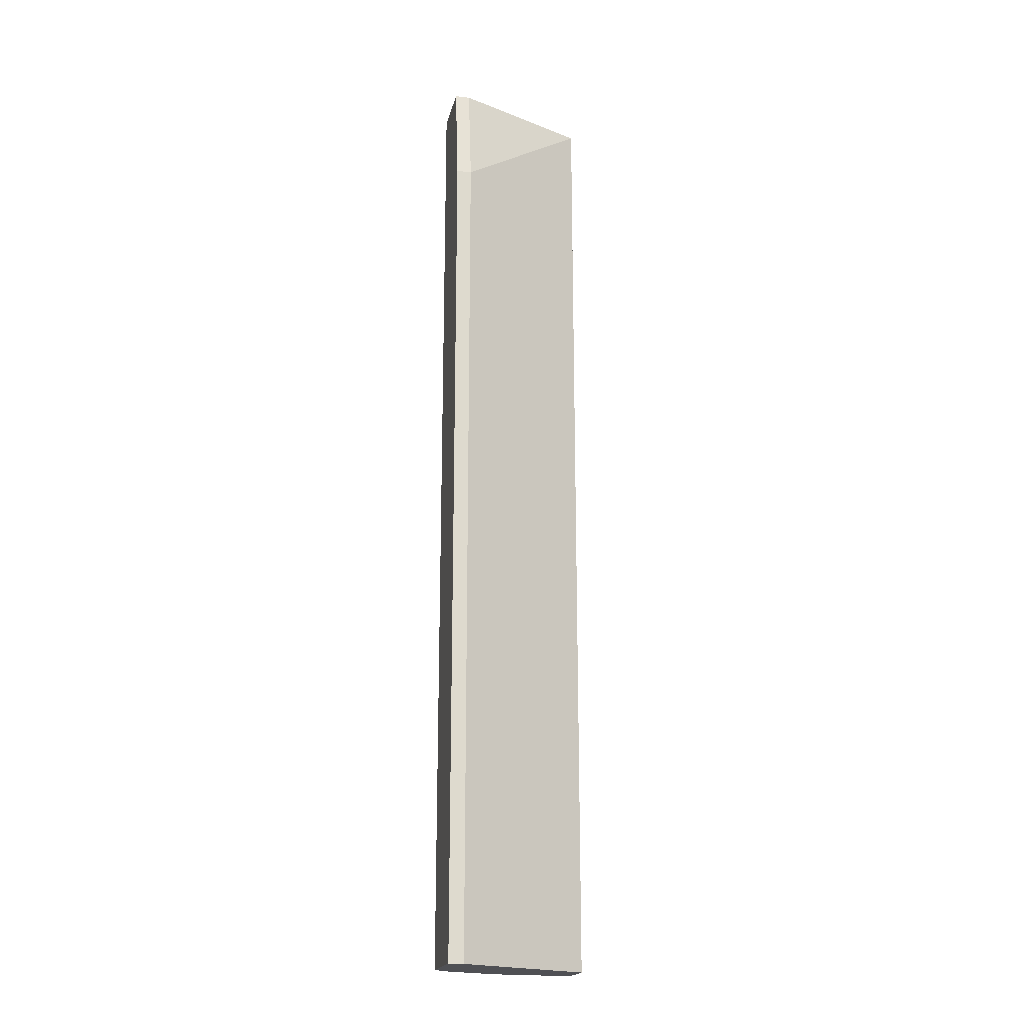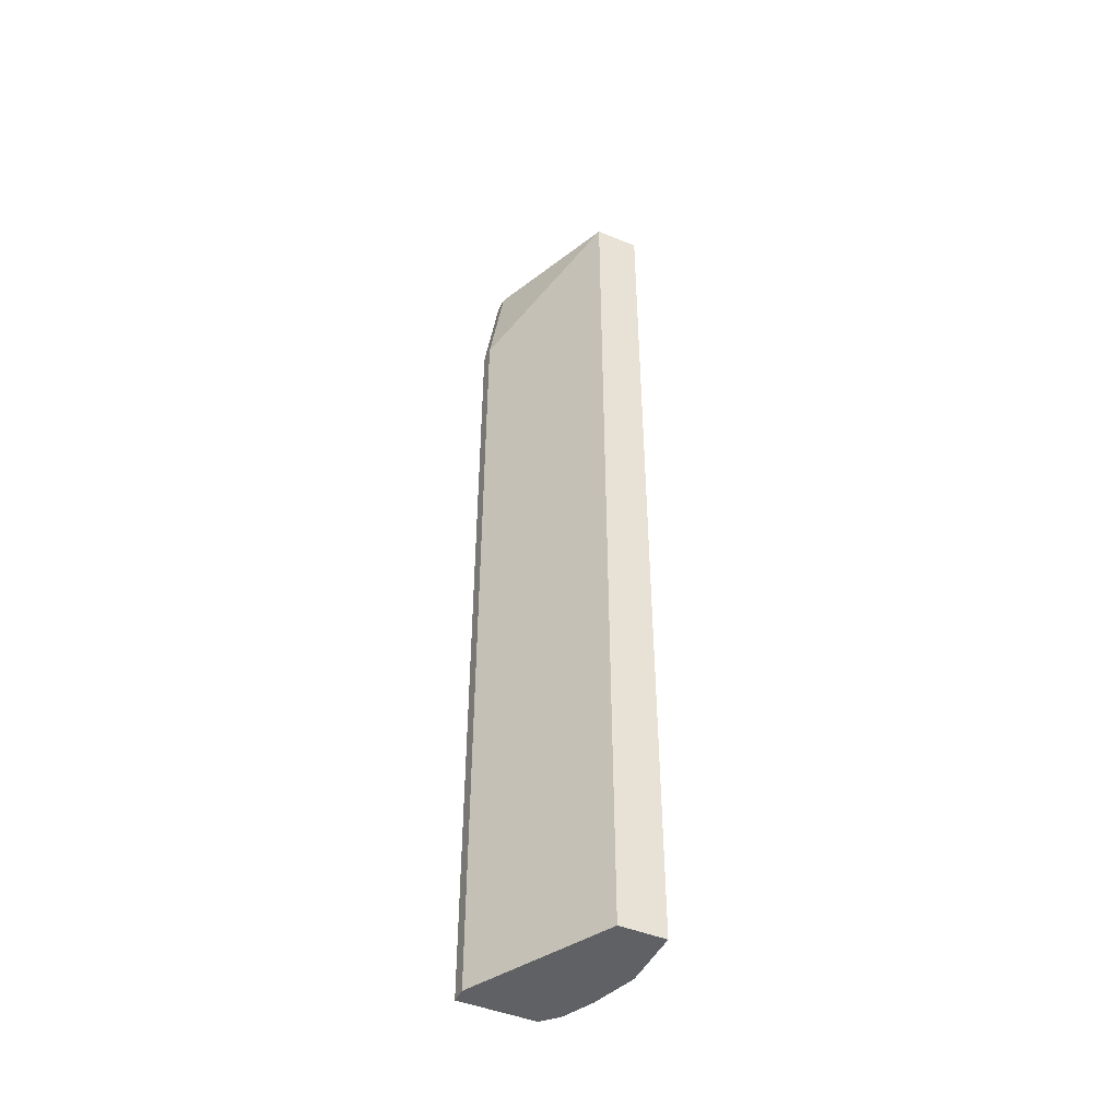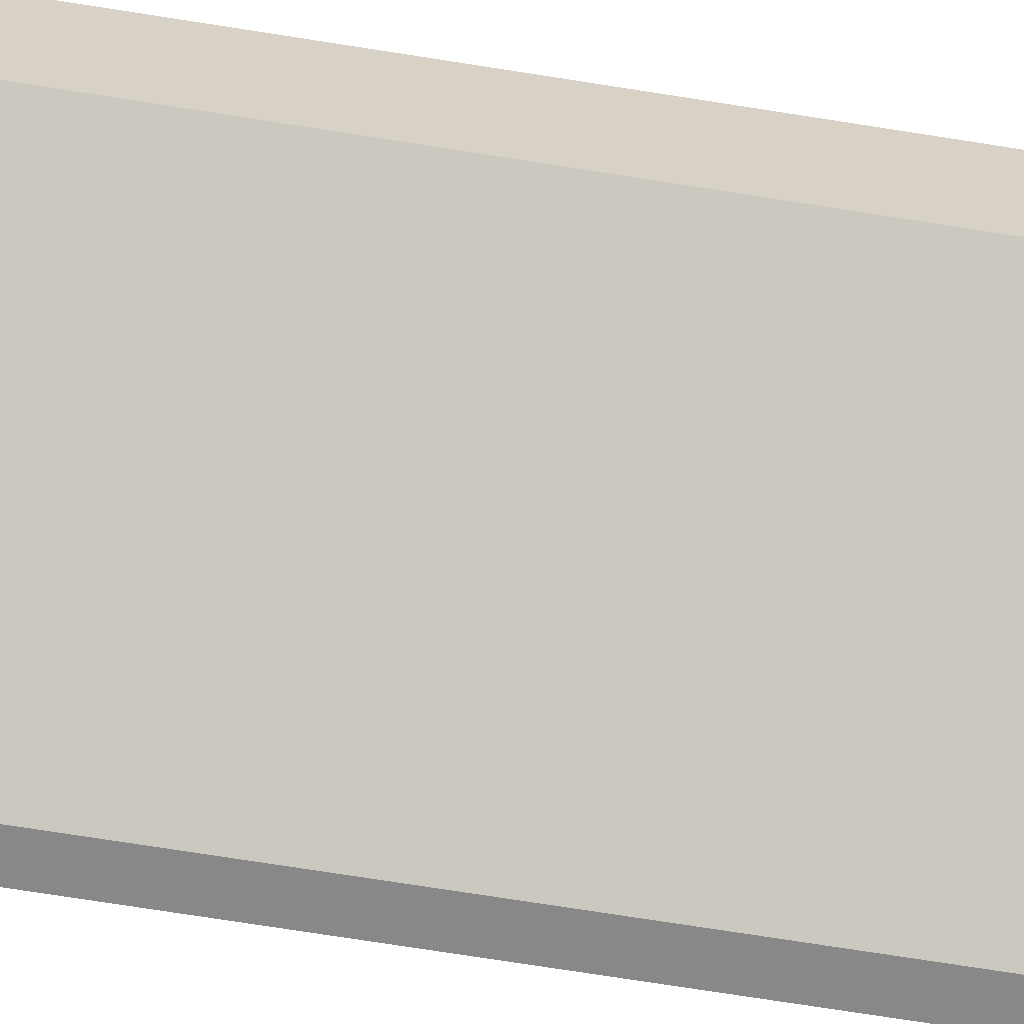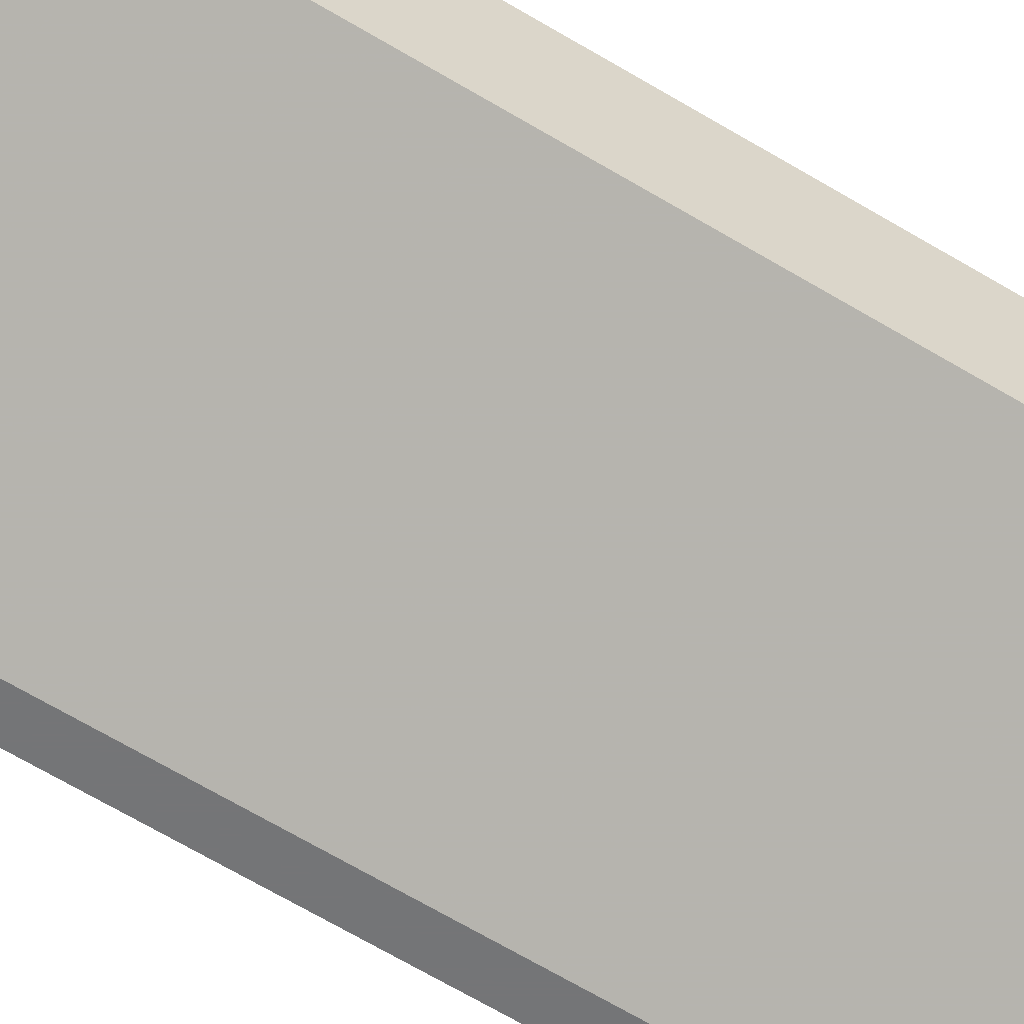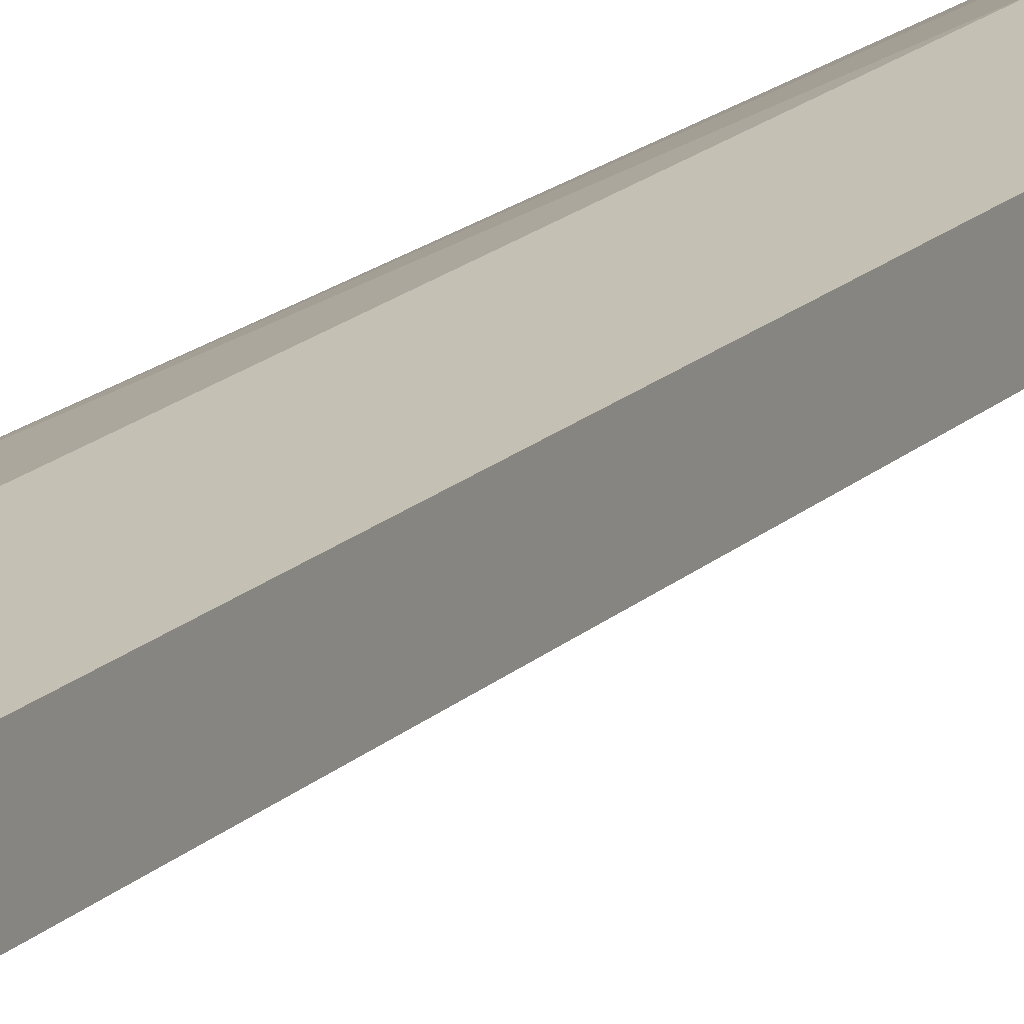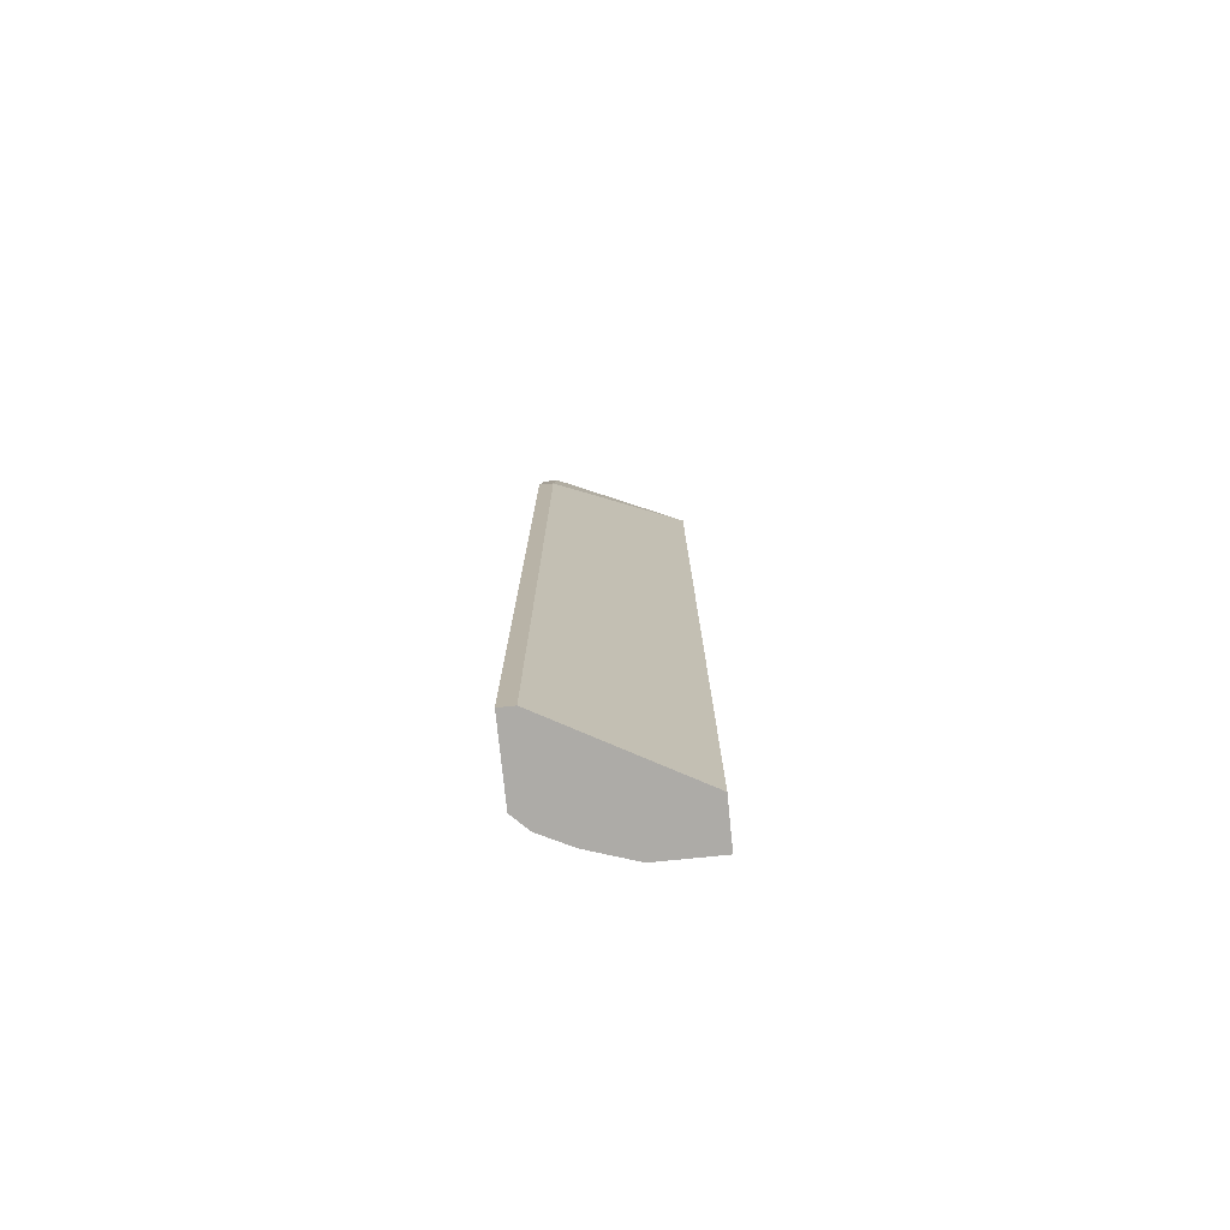
<metadata>
{"format":"obj","ext":"obj","renderer":"f3d","projection":"perspective","resolution":1024,"background":"white","views":[{"elev":-19.2,"azim":-12.3,"up":"+Z"},{"elev":-46.3,"azim":65.0,"up":"+Z"},{"elev":-62.9,"azim":80.4,"up":"+Y"},{"elev":-56.5,"azim":56.6,"up":"+Y"},{"elev":18.3,"azim":30.9,"up":"+Y"},{"elev":-76.4,"azim":5.8,"up":"+Z"}]}
</metadata>
<code>
v 0.00074 0.0188 -0.053
v 0.00074 0.0188 0.05297
v 0.00074 0.02377 -0.053
v 0.00074 0.02377 0.05297
v -0.007539 0.02377 -0.02651
v -0.007539 0.02377 0.05297
v -0.01416 0.01218 0.05297
v -0.01416 0.02046 -0.053
v -0.01416 0.01052 0.04137
v -0.01416 0.01052 -0.053
v -0.01582 0.01218 0.05297
v -0.01582 0.0188 -0.053
v -0.01582 0.0188 0.05297
v -0.01582 0.01052 0.04137
v -0.01582 0.01052 -0.053
v -0.01085 0.02211 -0.053
v -0.005884 0.02377 -0.053
v -0.0125 0.02211 0.02151
v -0.0125 0.02211 0.04965
f 9 2 7
f 6 4 3
f 3 15 8
f 4 6 11
f 3 4 2
f 4 11 2
f 3 2 1
f 15 3 1
f 11 6 13
f 15 11 13
f 1 2 9
f 6 3 17
f 3 8 17
f 8 15 12
f 15 13 12
f 12 13 18
f 8 12 18
f 15 1 10
f 9 15 10
f 1 9 10
f 6 17 5
f 18 6 5
f 13 6 19
f 18 13 19
f 6 18 19
f 11 15 14
f 15 9 14
f 9 11 14
f 17 8 16
f 8 18 16
f 5 17 16
f 18 5 16
f 2 11 7
f 11 9 7

</code>
